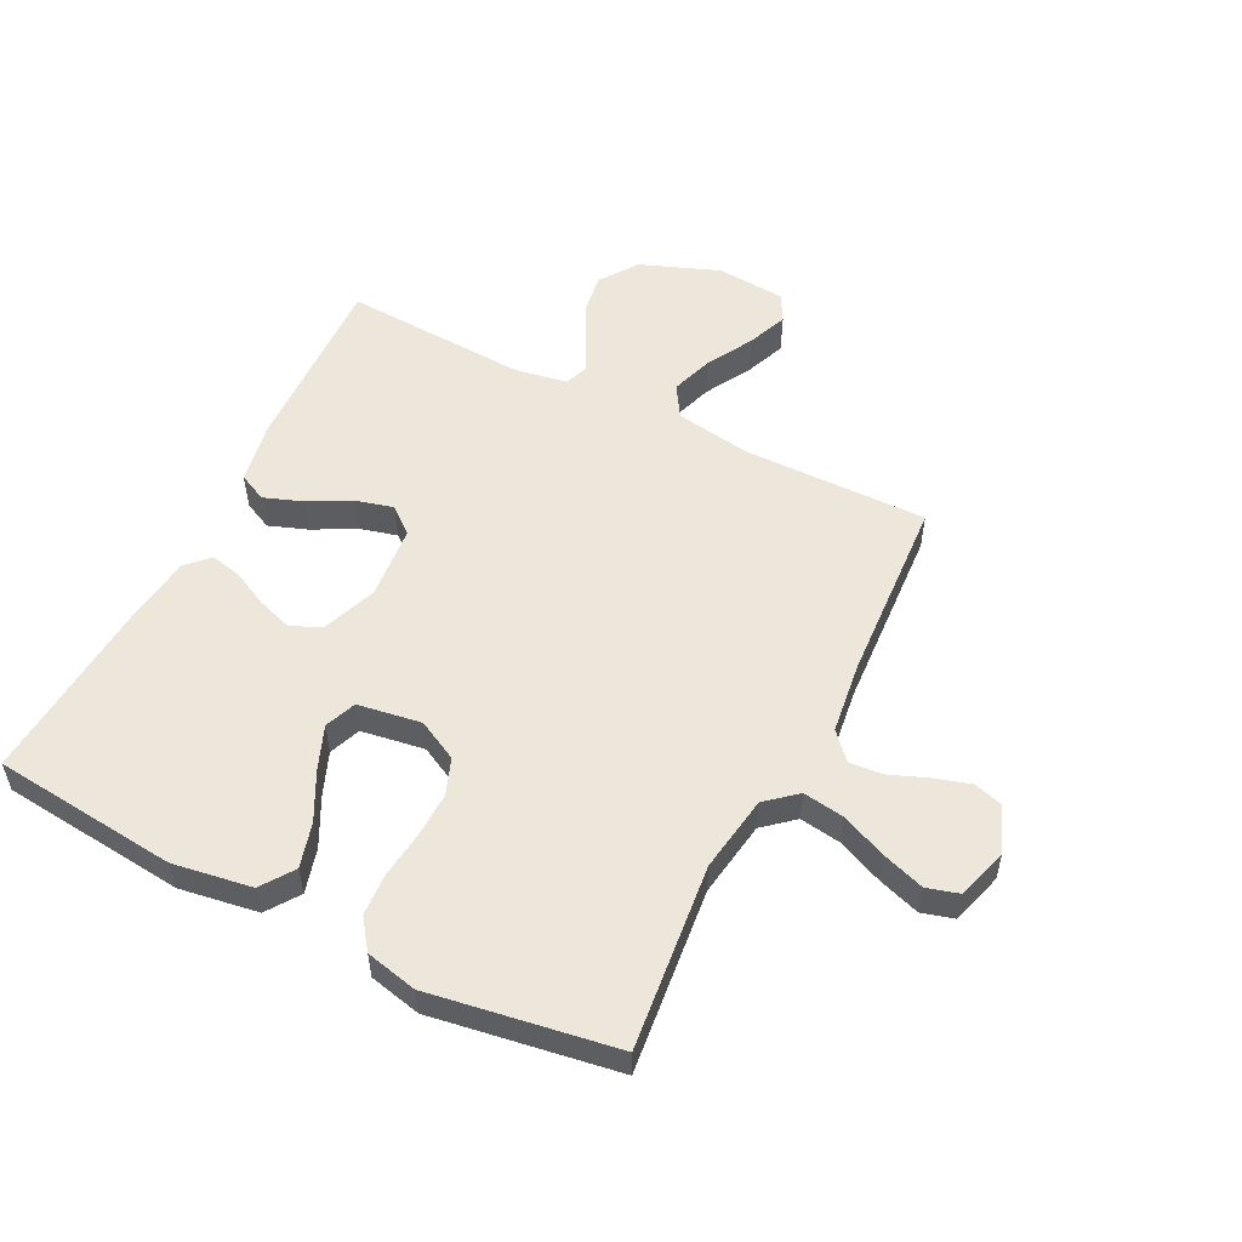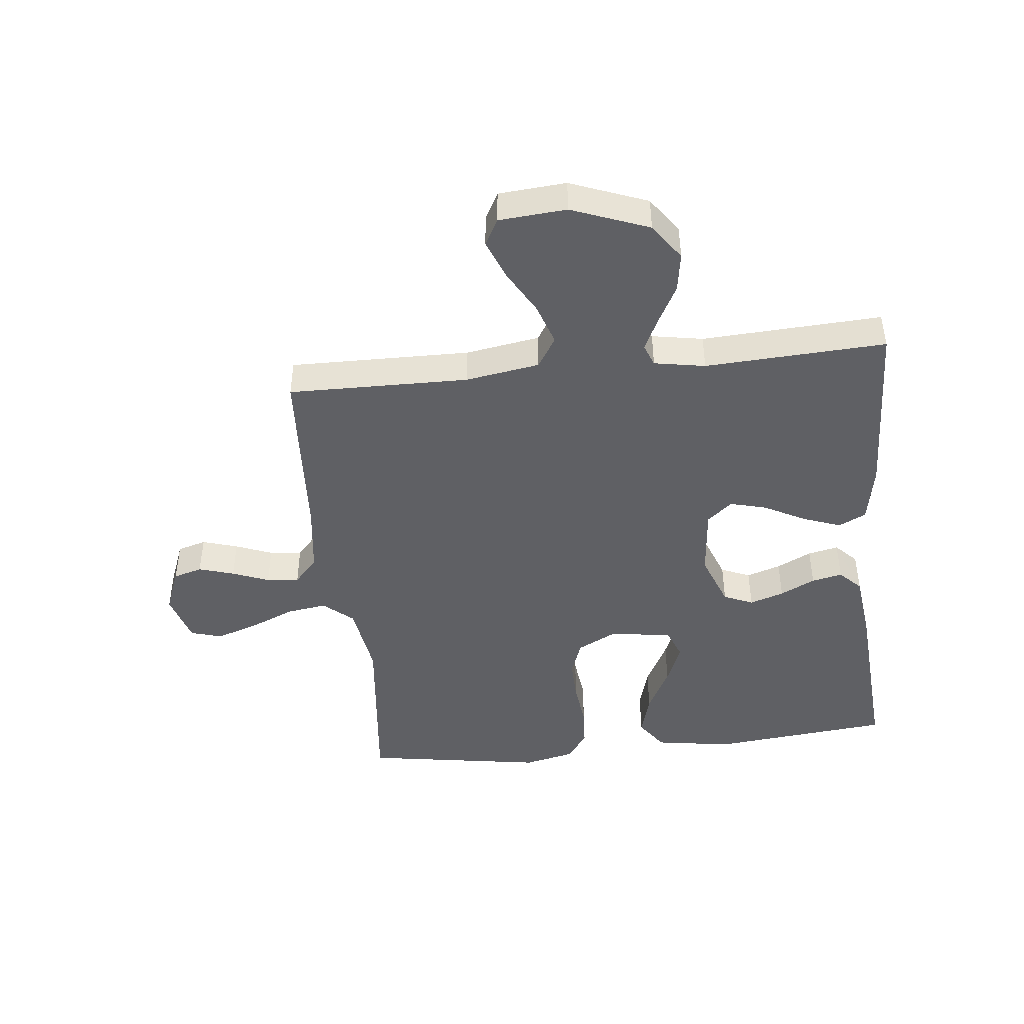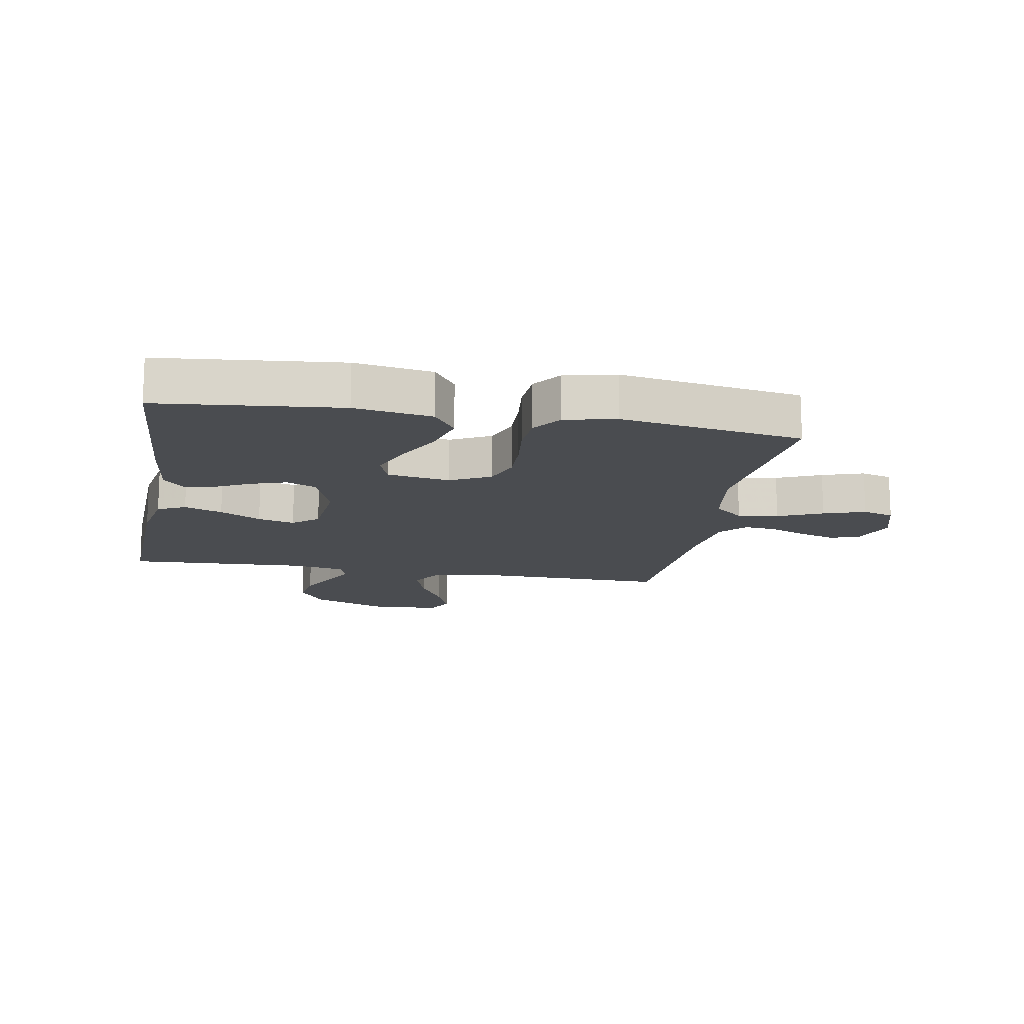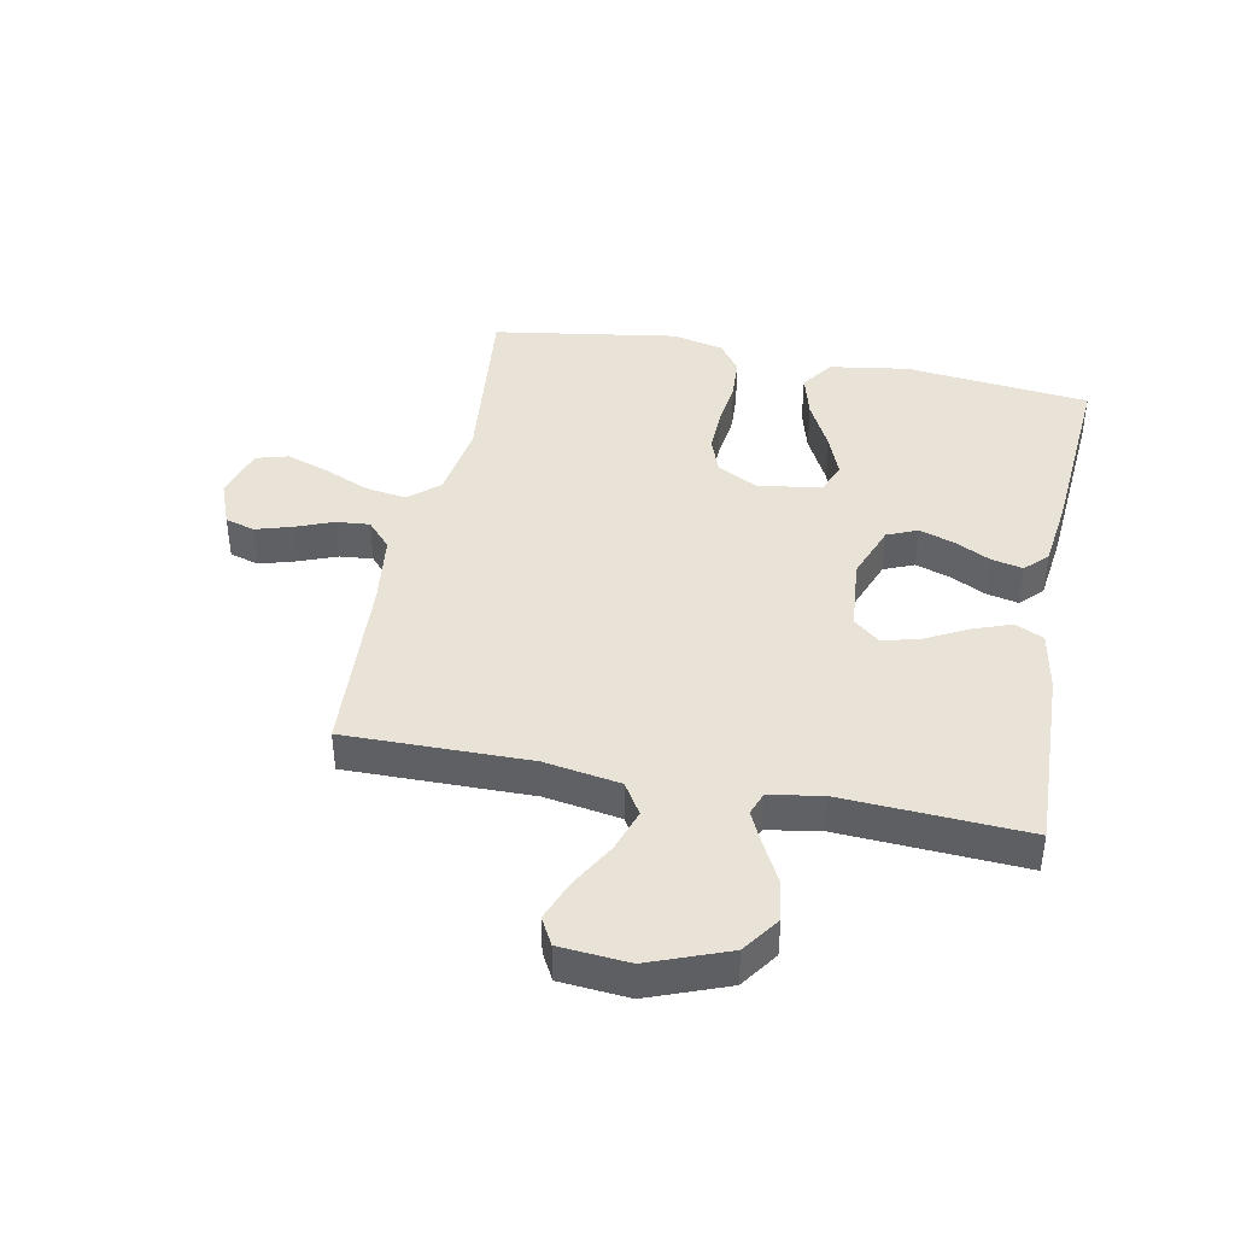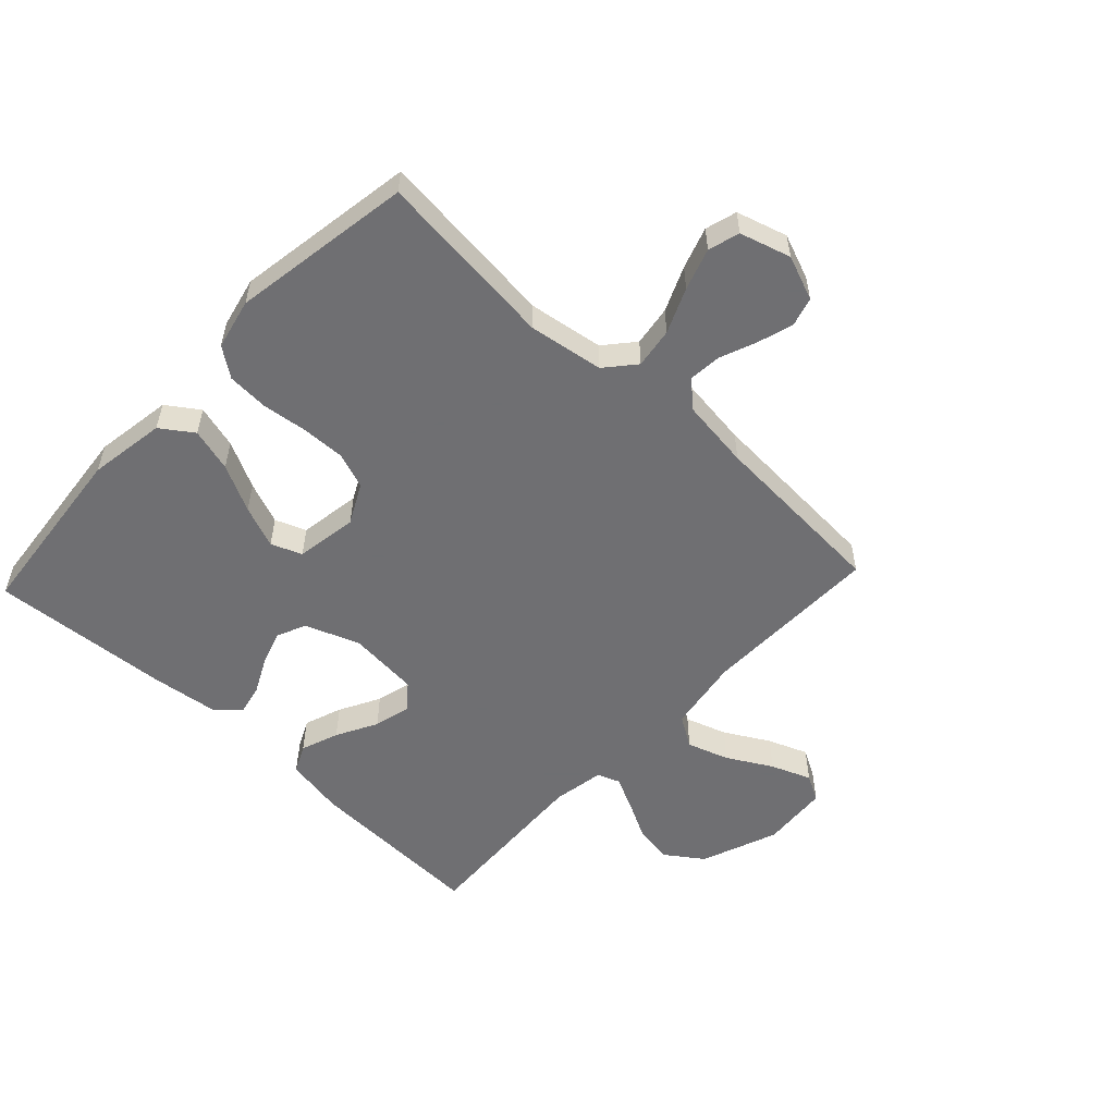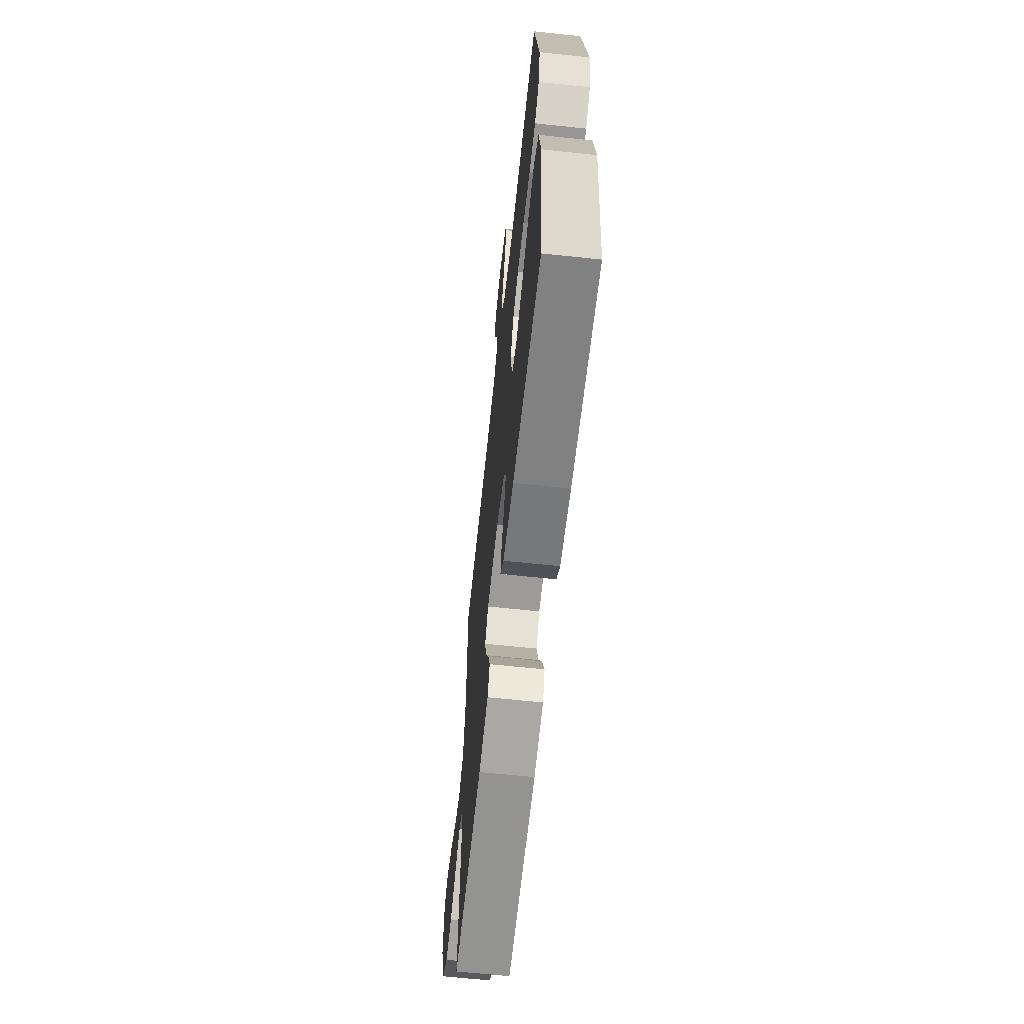
<metadata>
{"format":"obj","ext":"obj","renderer":"f3d","projection":"perspective","resolution":1024,"background":"white","views":[{"elev":54.1,"azim":-63.3,"up":"+Y"},{"elev":-45.0,"azim":96.1,"up":"+Y"},{"elev":-14.9,"azim":-100.2,"up":"+Y"},{"elev":41.6,"azim":101.3,"up":"+Y"},{"elev":-54.7,"azim":-43.2,"up":"+Y"},{"elev":-64.6,"azim":-96.1,"up":"+Z"}]}
</metadata>
<code>
v 0.5 0.07 -0.5
v 0.2 0.07 -0.489
v 0.101 0.07 -0.471
v 0.079 0.07 -0.425
v 0.102 0.07 -0.362
v 0.138 0.07 -0.294
v 0.154 0.07 -0.233
v 0.119 0.07 -0.191
v 0 0.07 -0.18
v -0.09 0.07 -0.214
v -0.111 0.07 -0.263
v -0.092 0.07 -0.32
v -0.063 0.07 -0.378
v -0.052 0.07 -0.429
v -0.088 0.07 -0.464
v -0.2 0.07 -0.478
v -0.5 0.07 -0.5
v -0.531 0.07 -0.2
v -0.511 0.07 -0.072
v -0.458 0.07 -0.035
v -0.386 0.07 -0.055
v -0.308 0.07 -0.095
v -0.238 0.07 -0.123
v -0.187 0.07 -0.103
v -0.171 0.07 0
v -0.205 0.07 0.066
v -0.264 0.07 0.088
v -0.337 0.07 0.086
v -0.413 0.07 0.077
v -0.481 0.07 0.081
v -0.529 0.07 0.116
v -0.548 0.07 0.2
v -0.5 0.07 0.5
v -0.2 0.07 0.468
v -0.076 0.07 0.487
v -0.034 0.07 0.536
v -0.044 0.07 0.603
v -0.076 0.07 0.677
v -0.099 0.07 0.746
v -0.084 0.07 0.798
v 0 0.07 0.823
v 0.074 0.07 0.794
v 0.088 0.07 0.746
v 0.07 0.07 0.687
v 0.046 0.07 0.626
v 0.041 0.07 0.572
v 0.084 0.07 0.533
v 0.2 0.07 0.518
v 0.5 0.07 0.5
v 0.496 0.07 0.2
v 0.516 0.07 0.077
v 0.567 0.07 0.045
v 0.636 0.07 0.068
v 0.71 0.07 0.11
v 0.776 0.07 0.136
v 0.82 0.07 0.112
v 0.829 0.07 0
v 0.78 0.07 -0.128
v 0.719 0.07 -0.171
v 0.654 0.07 -0.161
v 0.59 0.07 -0.127
v 0.536 0.07 -0.101
v 0.499 0.07 -0.115
v 0.484 0.07 -0.2
v 0.5 0 -0.5
v 0.2 0 -0.489
v 0.101 0 -0.471
v 0.079 0 -0.425
v 0.102 0 -0.362
v 0.138 0 -0.294
v 0.154 0 -0.233
v 0.119 0 -0.191
v 0 0 -0.18
v -0.09 0 -0.214
v -0.111 0 -0.263
v -0.092 0 -0.32
v -0.063 0 -0.378
v -0.052 0 -0.429
v -0.088 0 -0.464
v -0.2 0 -0.478
v -0.5 0 -0.5
v -0.531 0 -0.2
v -0.511 0 -0.072
v -0.458 0 -0.035
v -0.386 0 -0.055
v -0.308 0 -0.095
v -0.238 0 -0.123
v -0.187 0 -0.103
v -0.171 0 0
v -0.205 0 0.066
v -0.264 0 0.088
v -0.337 0 0.086
v -0.413 0 0.077
v -0.481 0 0.081
v -0.529 0 0.116
v -0.548 0 0.2
v -0.5 0 0.5
v -0.2 0 0.468
v -0.076 0 0.487
v -0.034 0 0.536
v -0.044 0 0.603
v -0.076 0 0.677
v -0.099 0 0.746
v -0.084 0 0.798
v 0 0 0.823
v 0.074 0 0.794
v 0.088 0 0.746
v 0.07 0 0.687
v 0.046 0 0.626
v 0.041 0 0.572
v 0.084 0 0.533
v 0.2 0 0.518
v 0.5 0 0.5
v 0.496 0 0.2
v 0.516 0 0.077
v 0.567 0 0.045
v 0.636 0 0.068
v 0.71 0 0.11
v 0.776 0 0.136
v 0.82 0 0.112
v 0.829 0 0
v 0.78 0 -0.128
v 0.719 0 -0.171
v 0.654 0 -0.161
v 0.59 0 -0.127
v 0.536 0 -0.101
v 0.499 0 -0.115
v 0.484 0 -0.2
f 58 59 60 61
f 58 61 62
f 57 58 62
f 56 57 62
f 53 54 55 56
f 52 53 56 62
f 51 52 62 63
f 48 49 50
f 47 48 50 51
f 46 47 51 63
f 42 43 44 45
f 40 41 42 45
f 40 45 46
f 37 38 39 40
f 37 40 46
f 36 37 46 63
f 31 32 33 34
f 31 34 35
f 28 29 30 31
f 27 28 31 35
f 26 27 35 36
f 19 20 21 22
f 19 22 23
f 18 19 23
f 17 18 23
f 16 17 23 24
f 12 13 14 15
f 11 12 15 16
f 3 4 5 6
f 3 6 7
f 64 1 2 3
f 64 3 7
f 63 64 7 8
f 25 26 36 63
f 25 63 8 9
f 11 16 24 25
f 10 11 25
f 9 10 25
f 125 124 123 122
f 126 125 122
f 126 122 121
f 126 121 120
f 120 119 118 117
f 126 120 117 116
f 127 126 116 115
f 114 113 112
f 115 114 112 111
f 127 115 111 110
f 109 108 107 106
f 109 106 105 104
f 110 109 104
f 104 103 102 101
f 110 104 101
f 127 110 101 100
f 98 97 96 95
f 99 98 95
f 95 94 93 92
f 99 95 92 91
f 100 99 91 90
f 86 85 84 83
f 87 86 83
f 87 83 82
f 87 82 81
f 88 87 81 80
f 79 78 77 76
f 80 79 76 75
f 70 69 68 67
f 71 70 67
f 67 66 65 128
f 71 67 128
f 72 71 128 127
f 127 100 90 89
f 73 72 127 89
f 89 88 80 75
f 89 75 74
f 89 74 73
f 1 65 66 2
f 2 66 67 3
f 3 67 68 4
f 4 68 69 5
f 5 69 70 6
f 6 70 71 7
f 7 71 72 8
f 8 72 73 9
f 9 73 74 10
f 10 74 75 11
f 11 75 76 12
f 12 76 77 13
f 13 77 78 14
f 14 78 79 15
f 15 79 80 16
f 16 80 81 17
f 17 81 82 18
f 18 82 83 19
f 19 83 84 20
f 20 84 85 21
f 21 85 86 22
f 22 86 87 23
f 23 87 88 24
f 24 88 89 25
f 25 89 90 26
f 26 90 91 27
f 27 91 92 28
f 28 92 93 29
f 29 93 94 30
f 30 94 95 31
f 31 95 96 32
f 32 96 97 33
f 33 97 98 34
f 34 98 99 35
f 35 99 100 36
f 36 100 101 37
f 37 101 102 38
f 38 102 103 39
f 39 103 104 40
f 40 104 105 41
f 41 105 106 42
f 42 106 107 43
f 43 107 108 44
f 44 108 109 45
f 45 109 110 46
f 46 110 111 47
f 47 111 112 48
f 48 112 113 49
f 49 113 114 50
f 50 114 115 51
f 51 115 116 52
f 52 116 117 53
f 53 117 118 54
f 54 118 119 55
f 55 119 120 56
f 56 120 121 57
f 57 121 122 58
f 58 122 123 59
f 59 123 124 60
f 60 124 125 61
f 61 125 126 62
f 62 126 127 63
f 63 127 128 64
f 64 128 65 1

</code>
